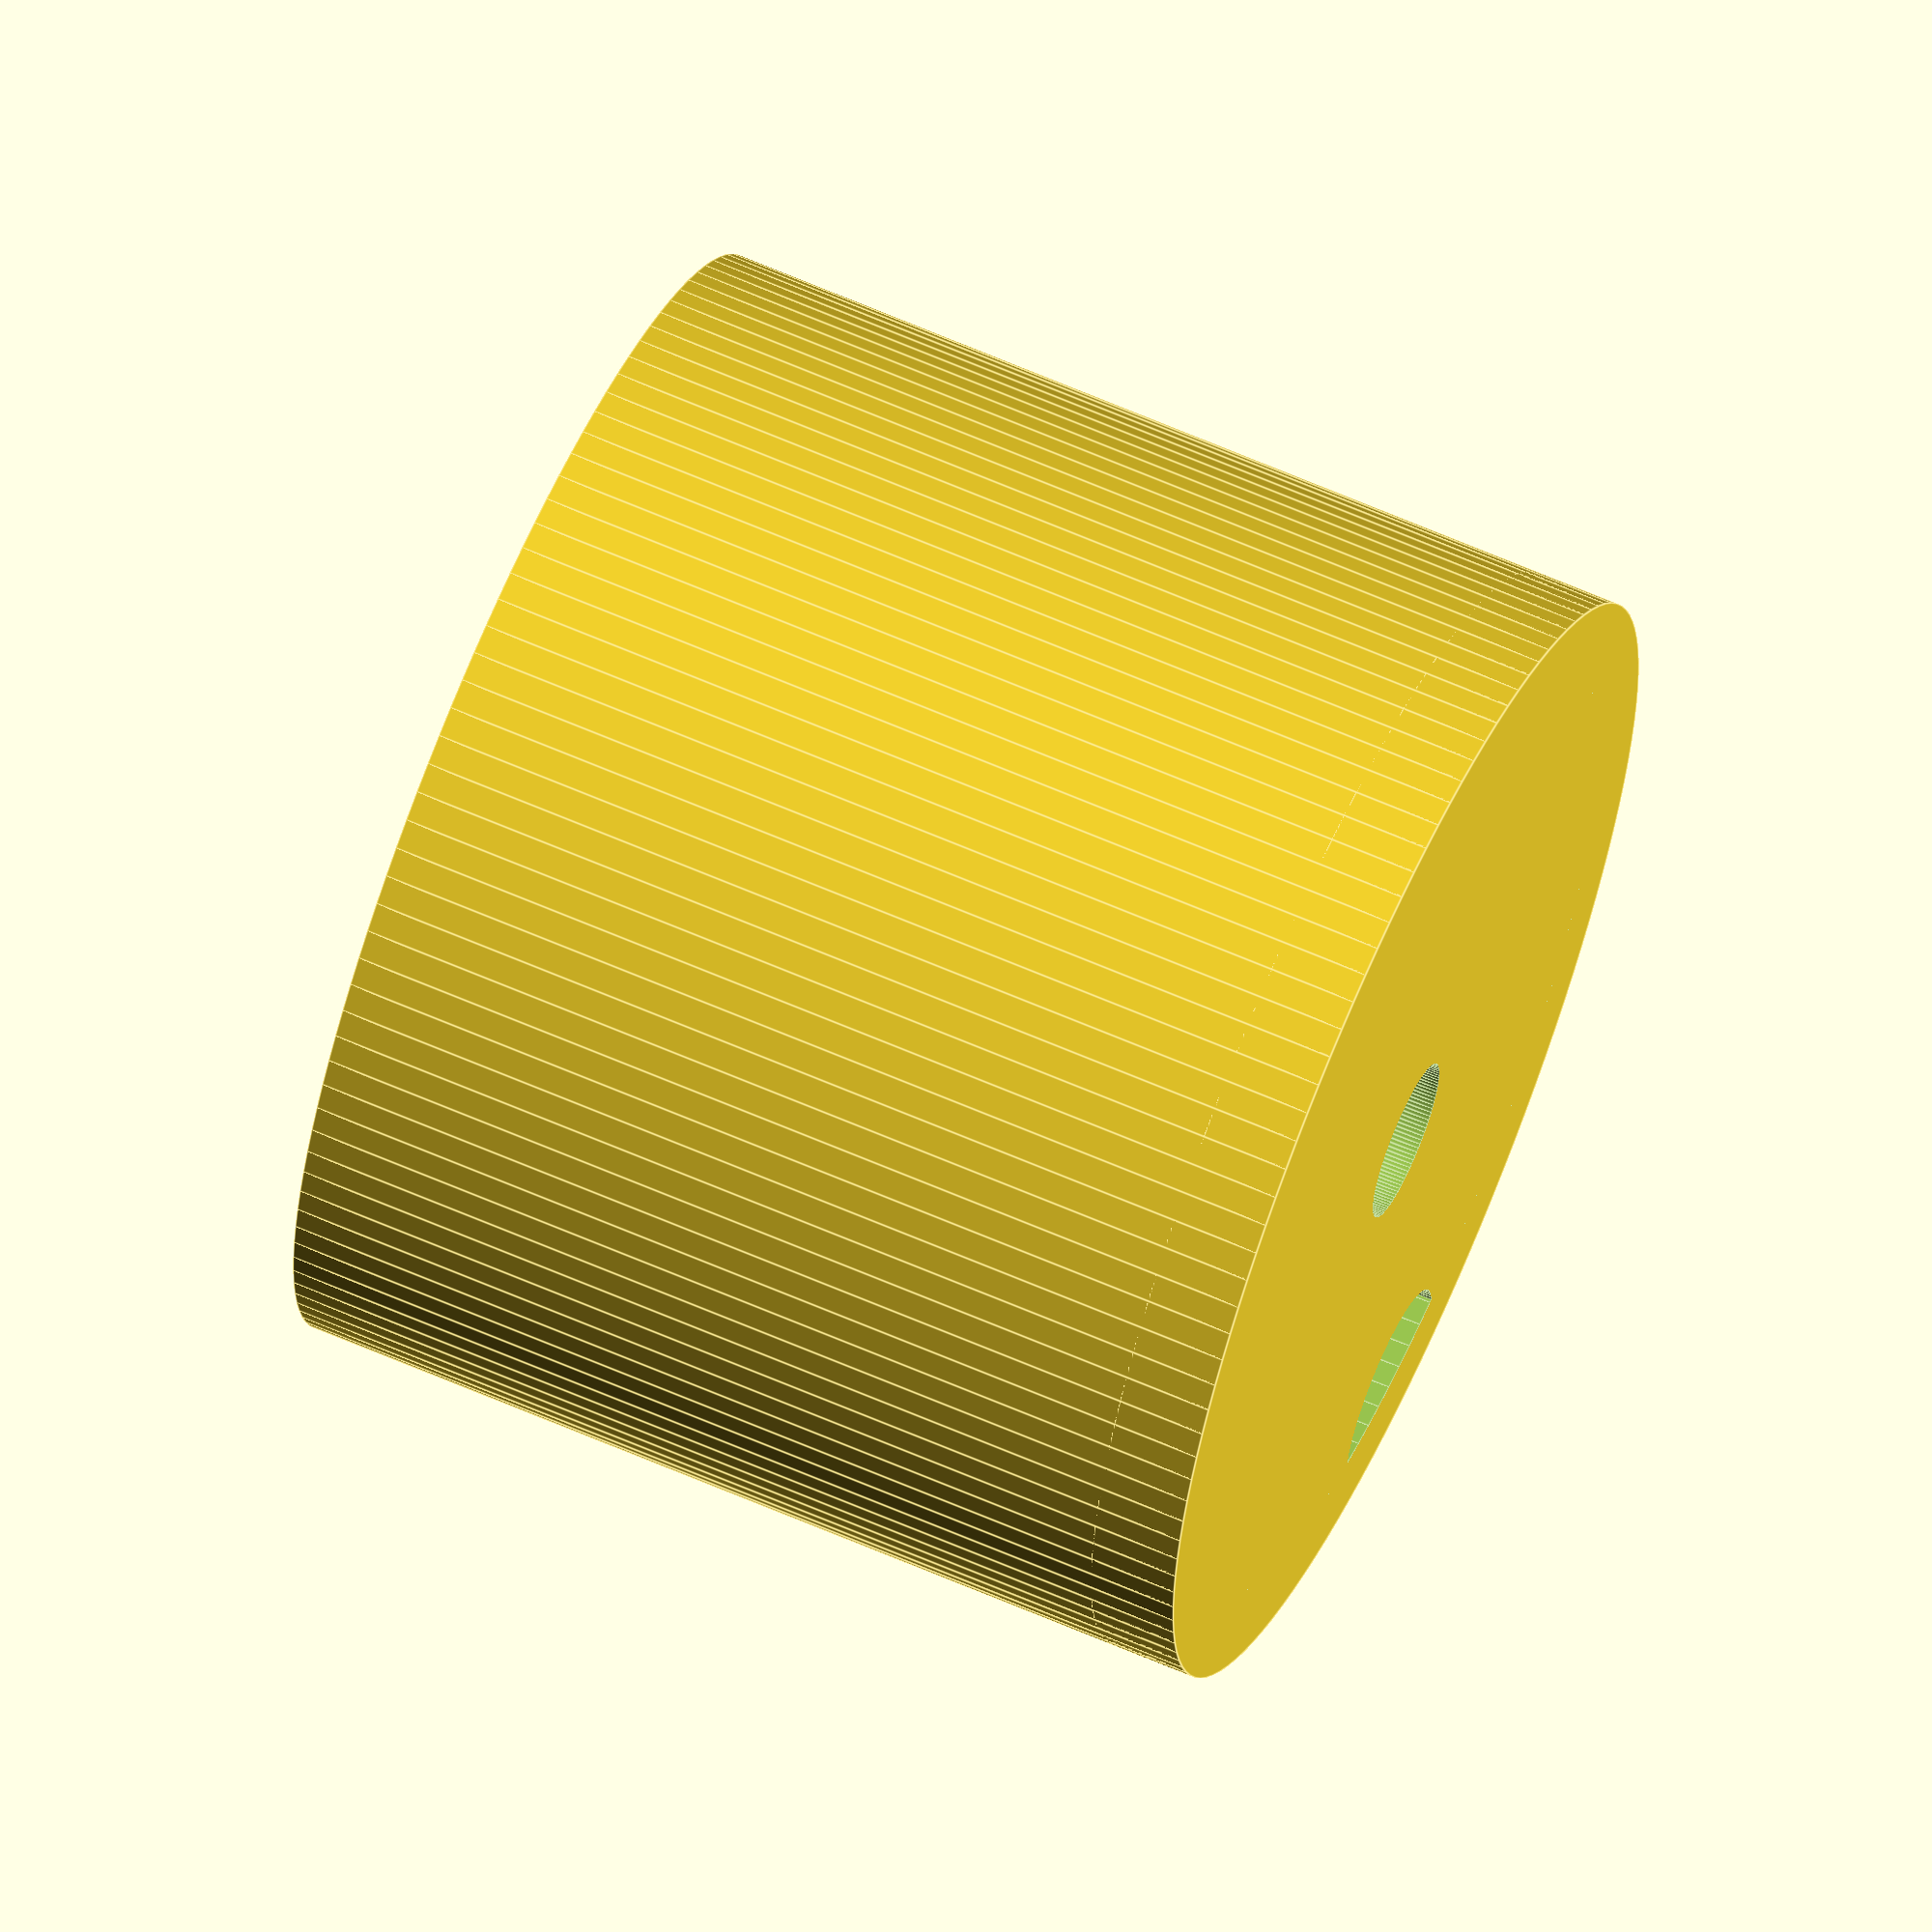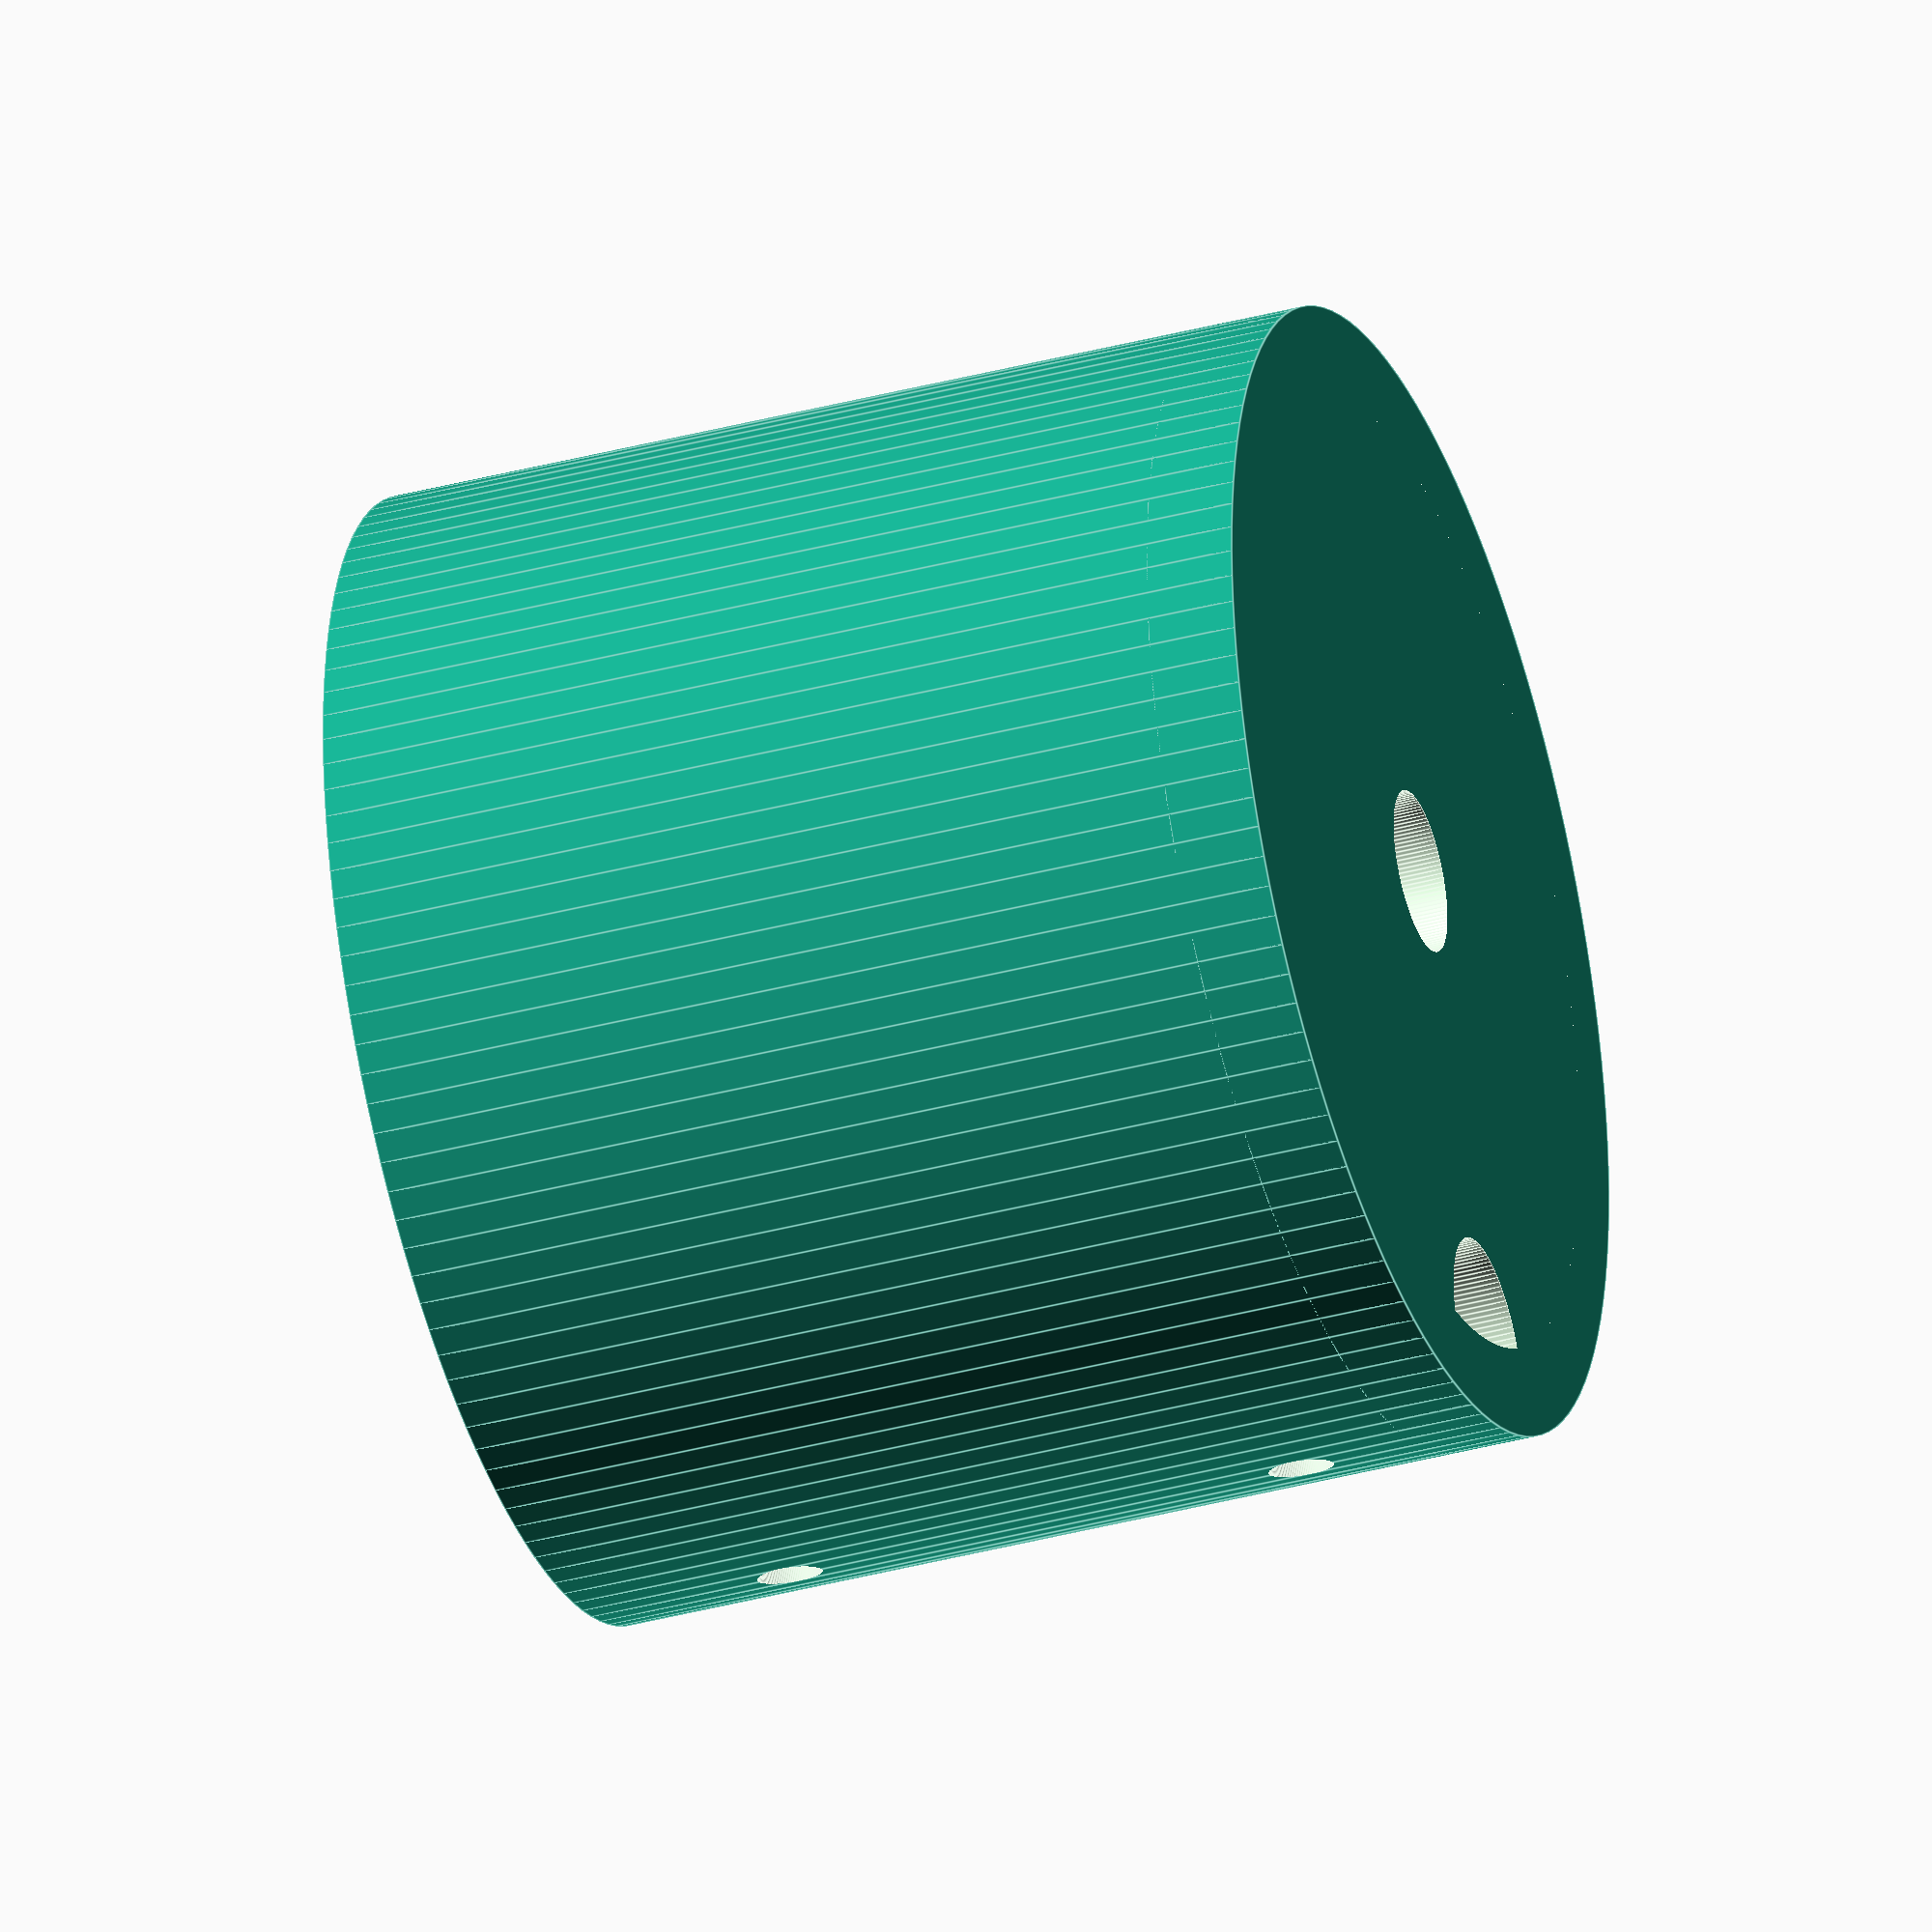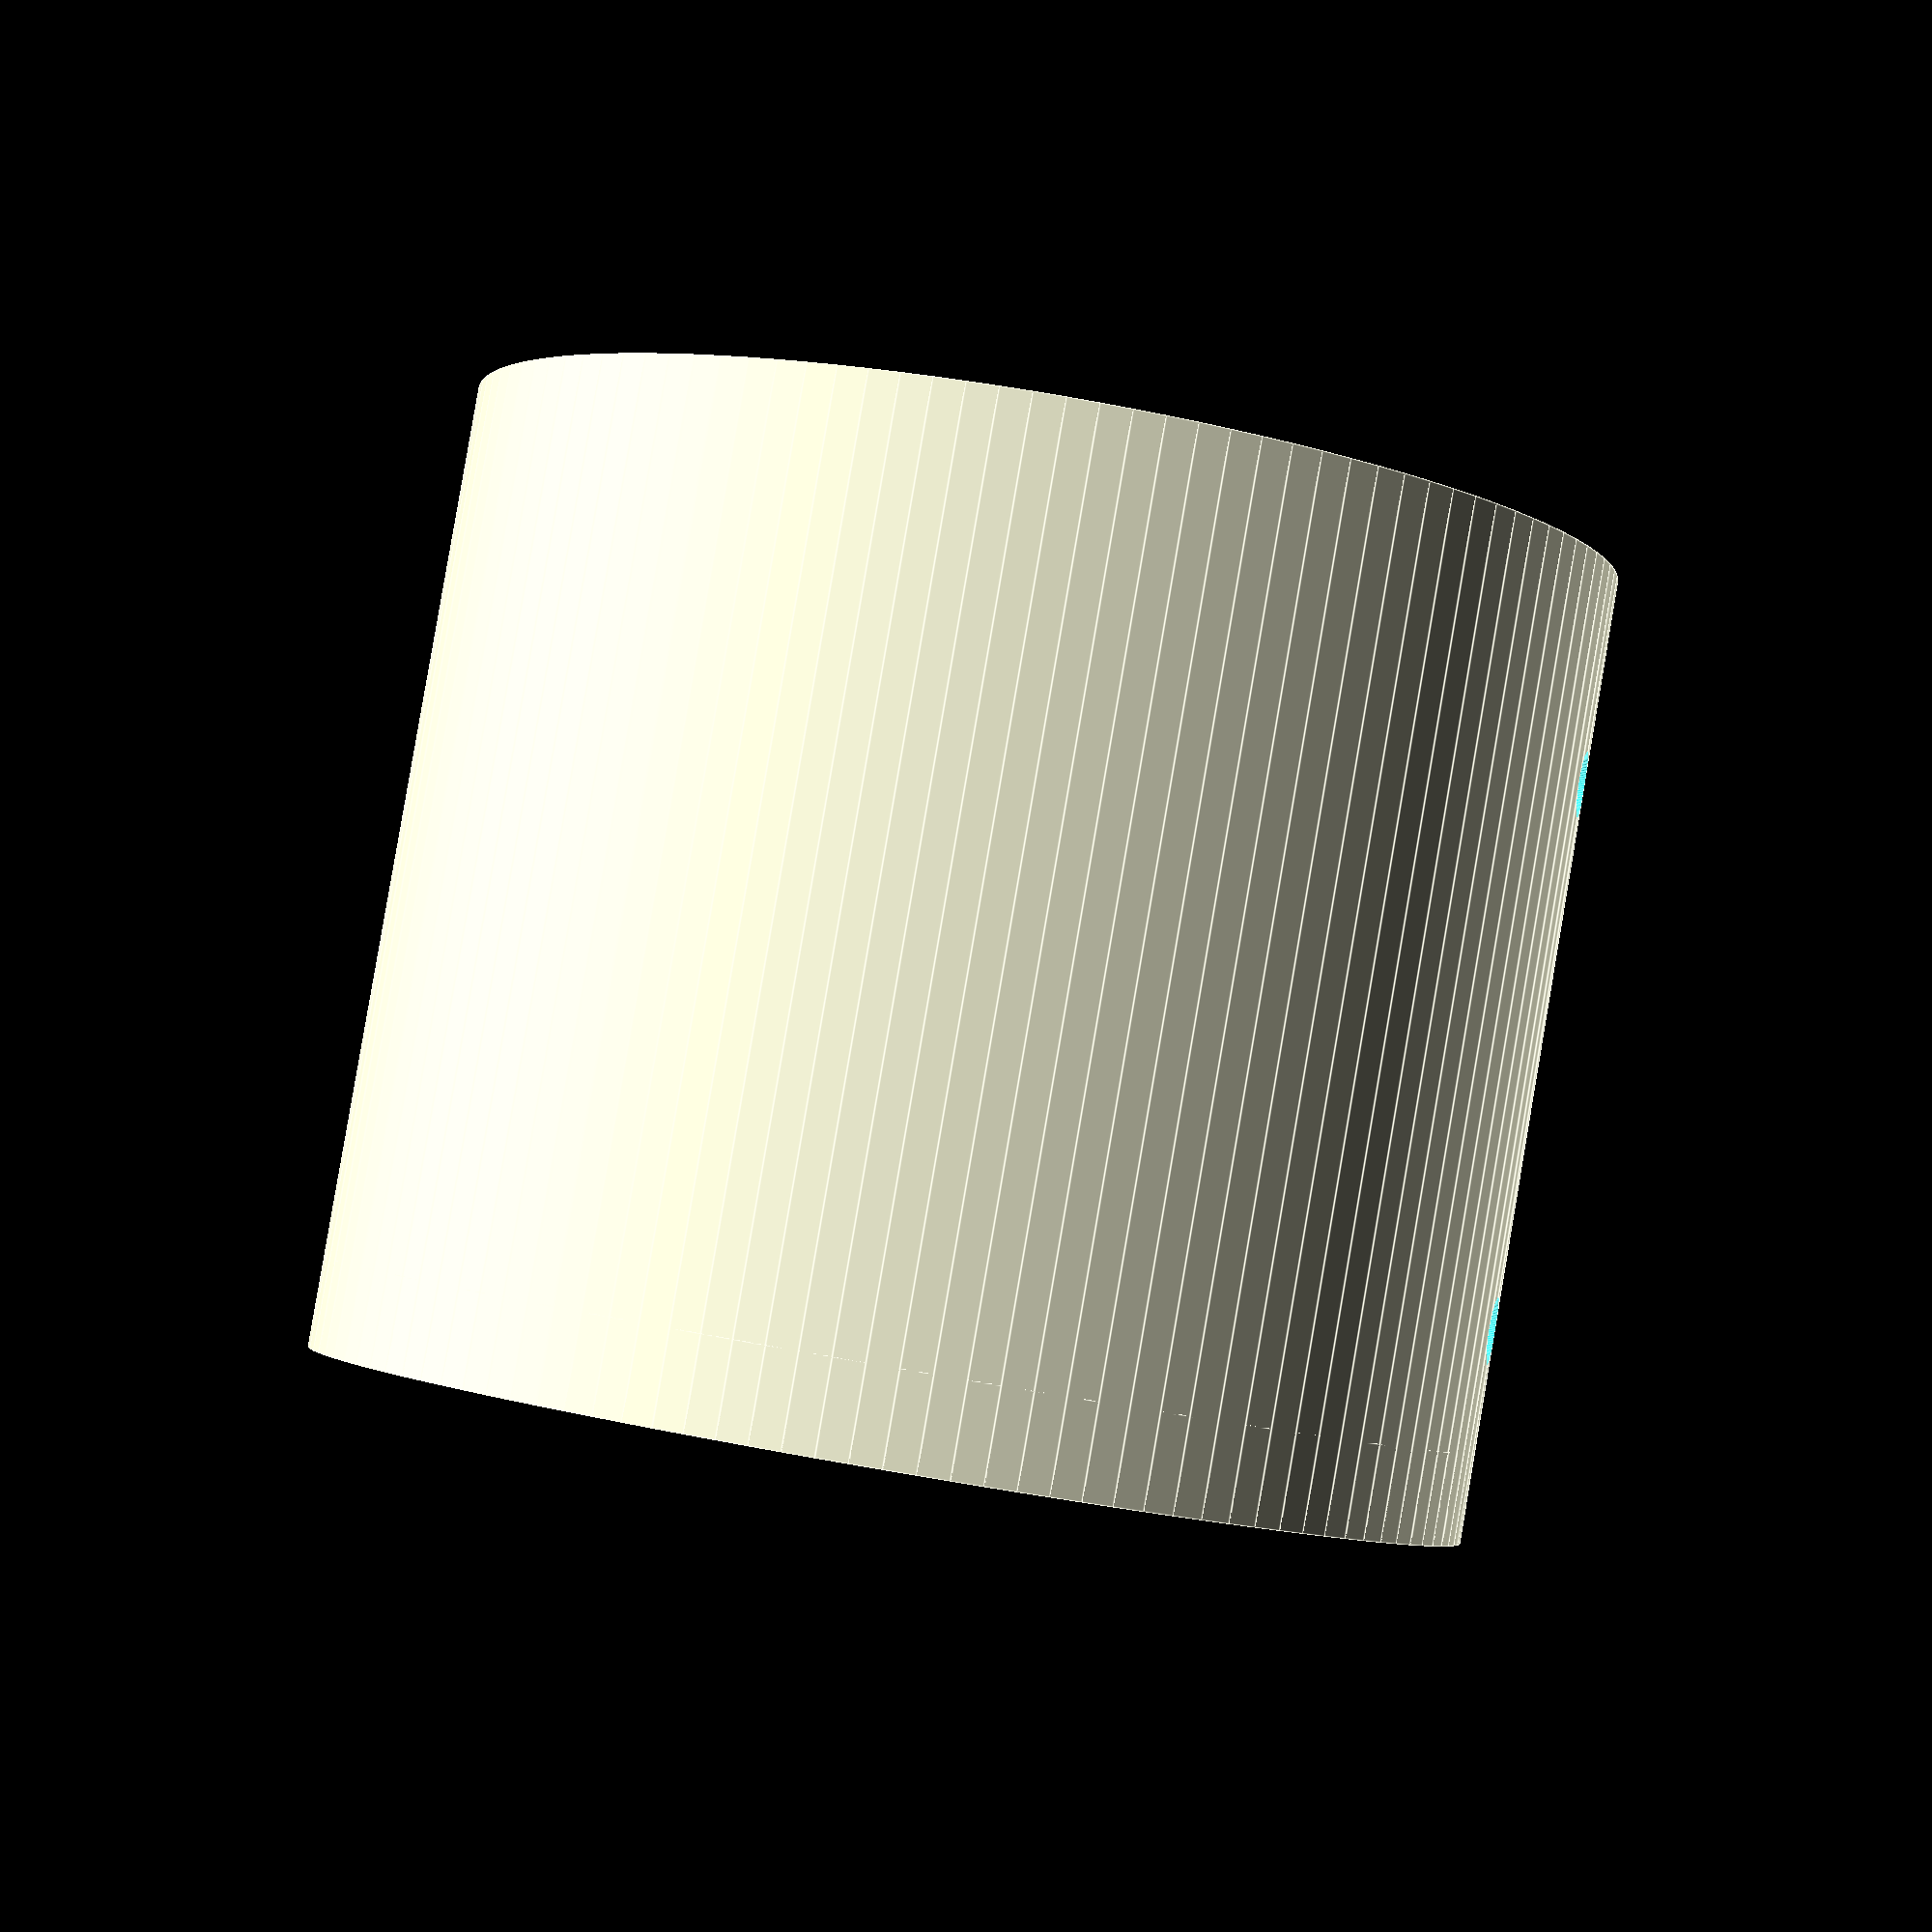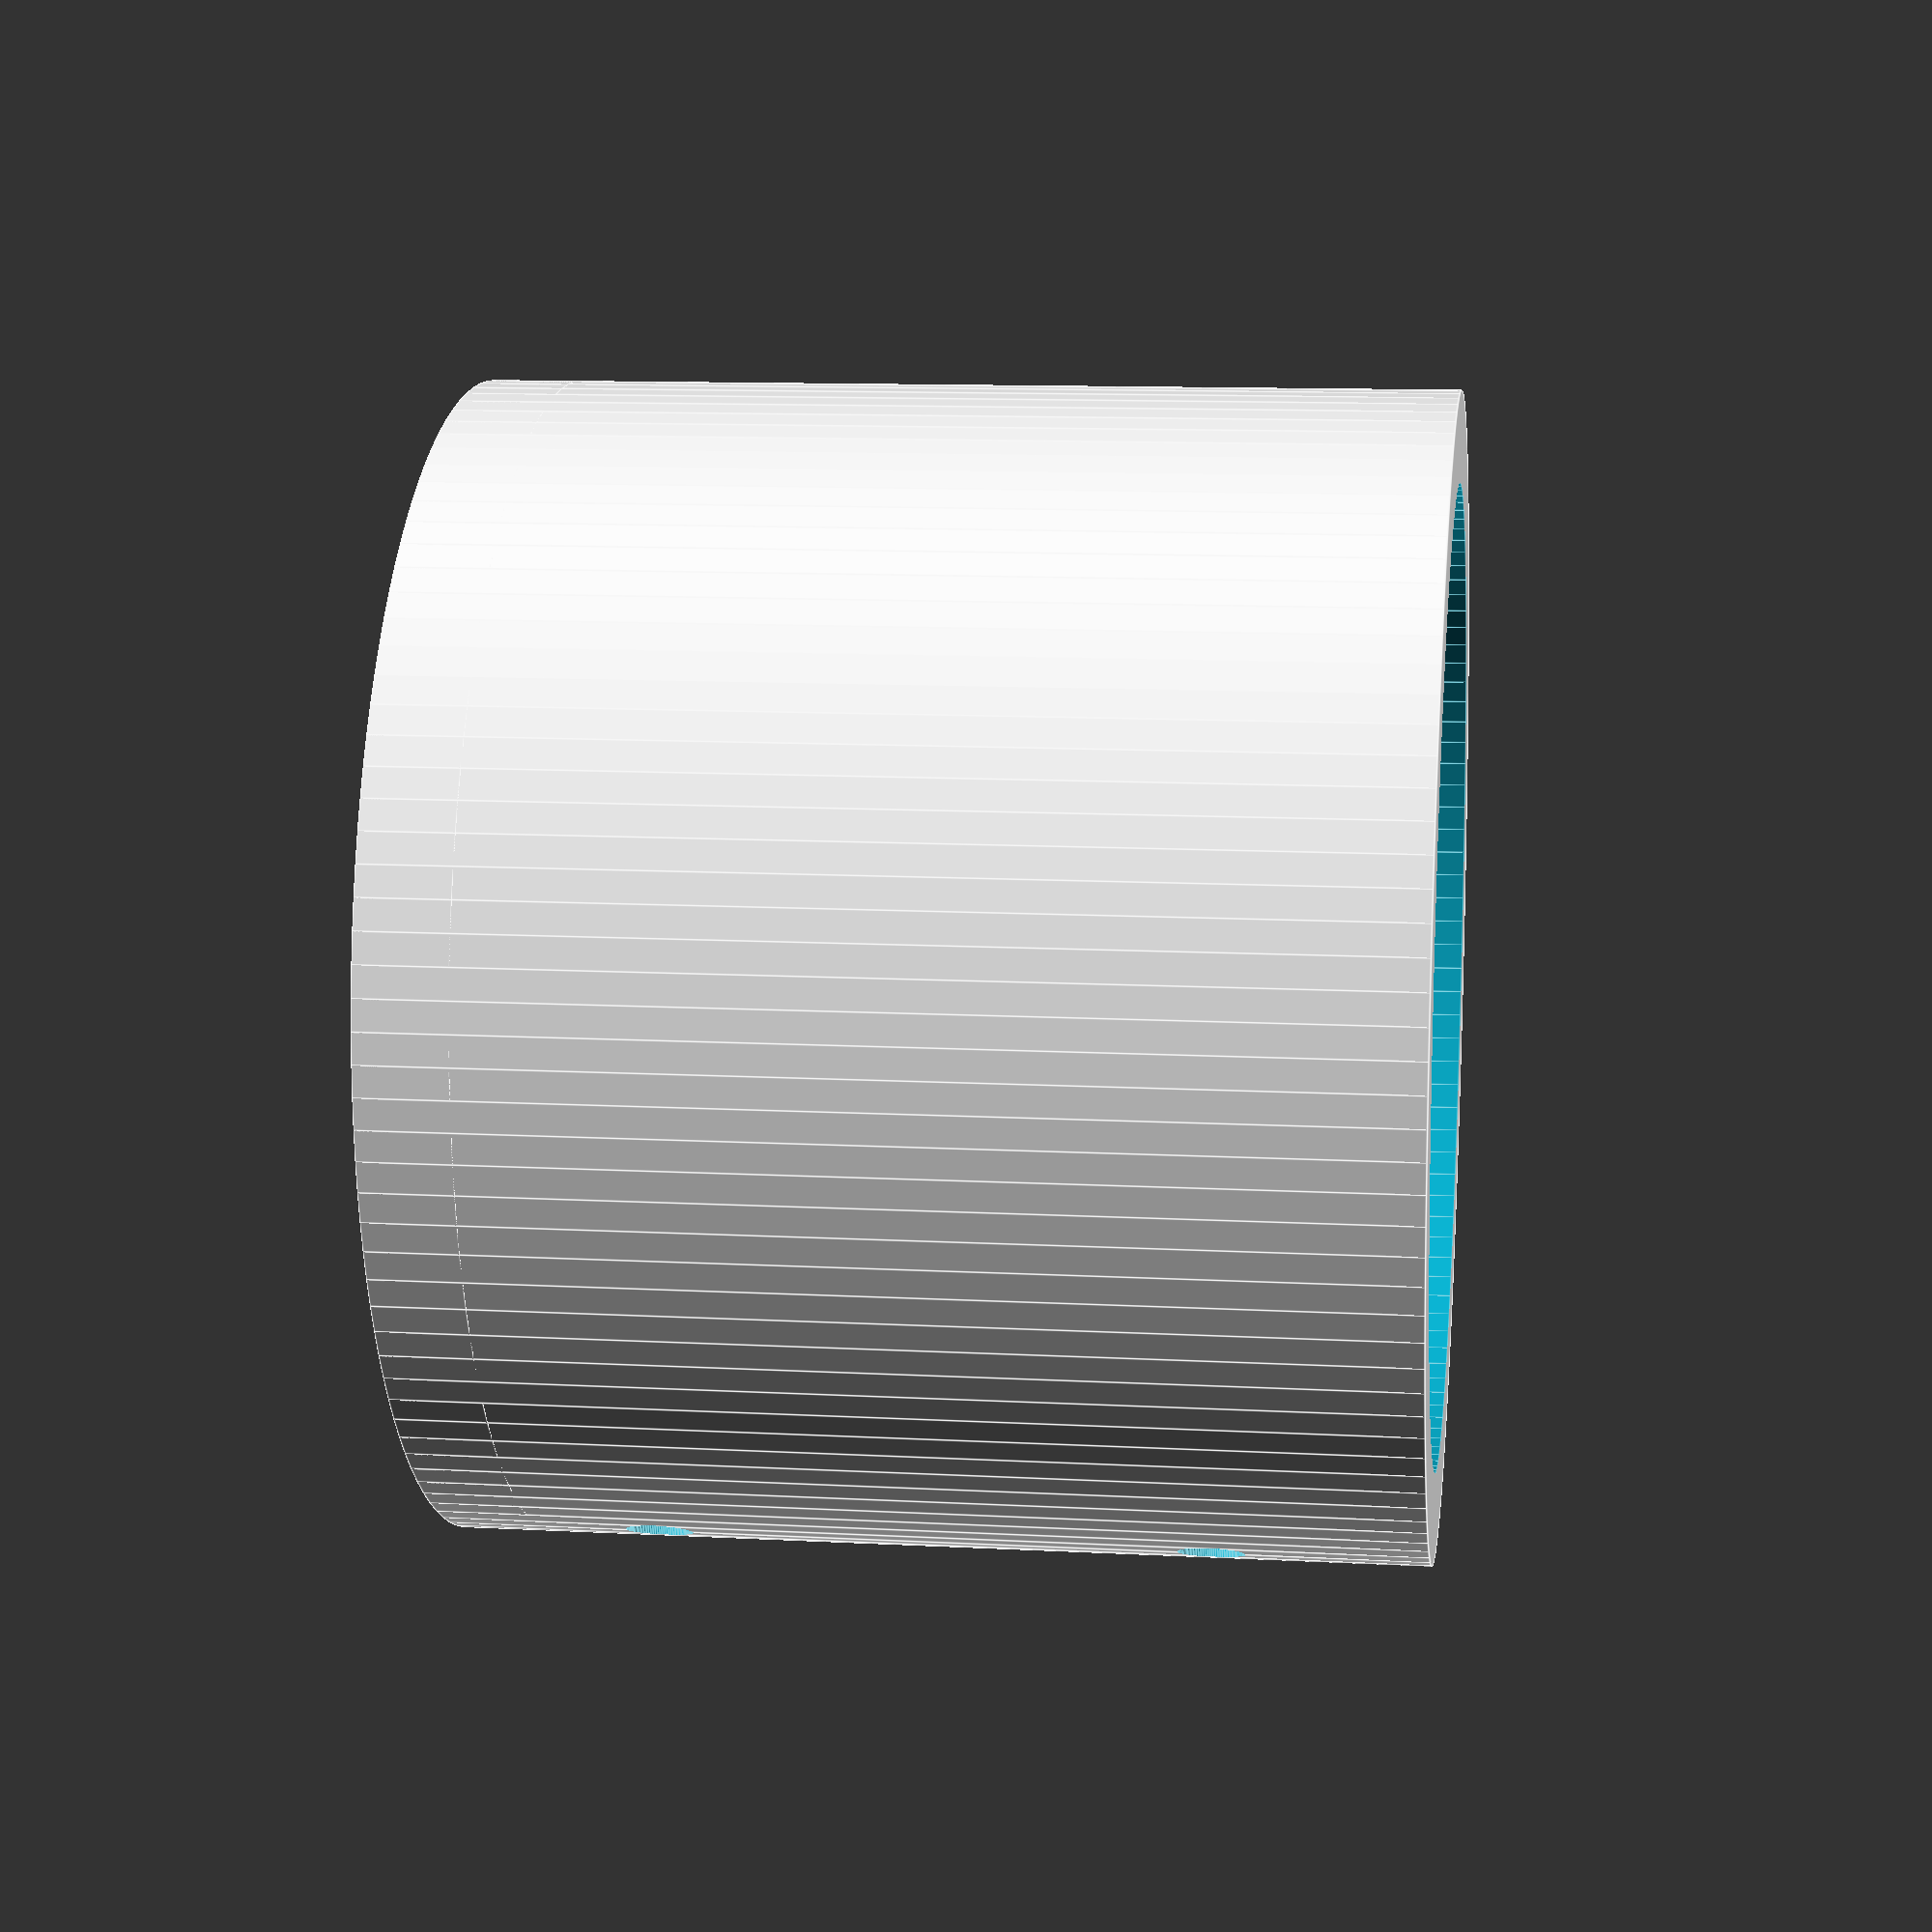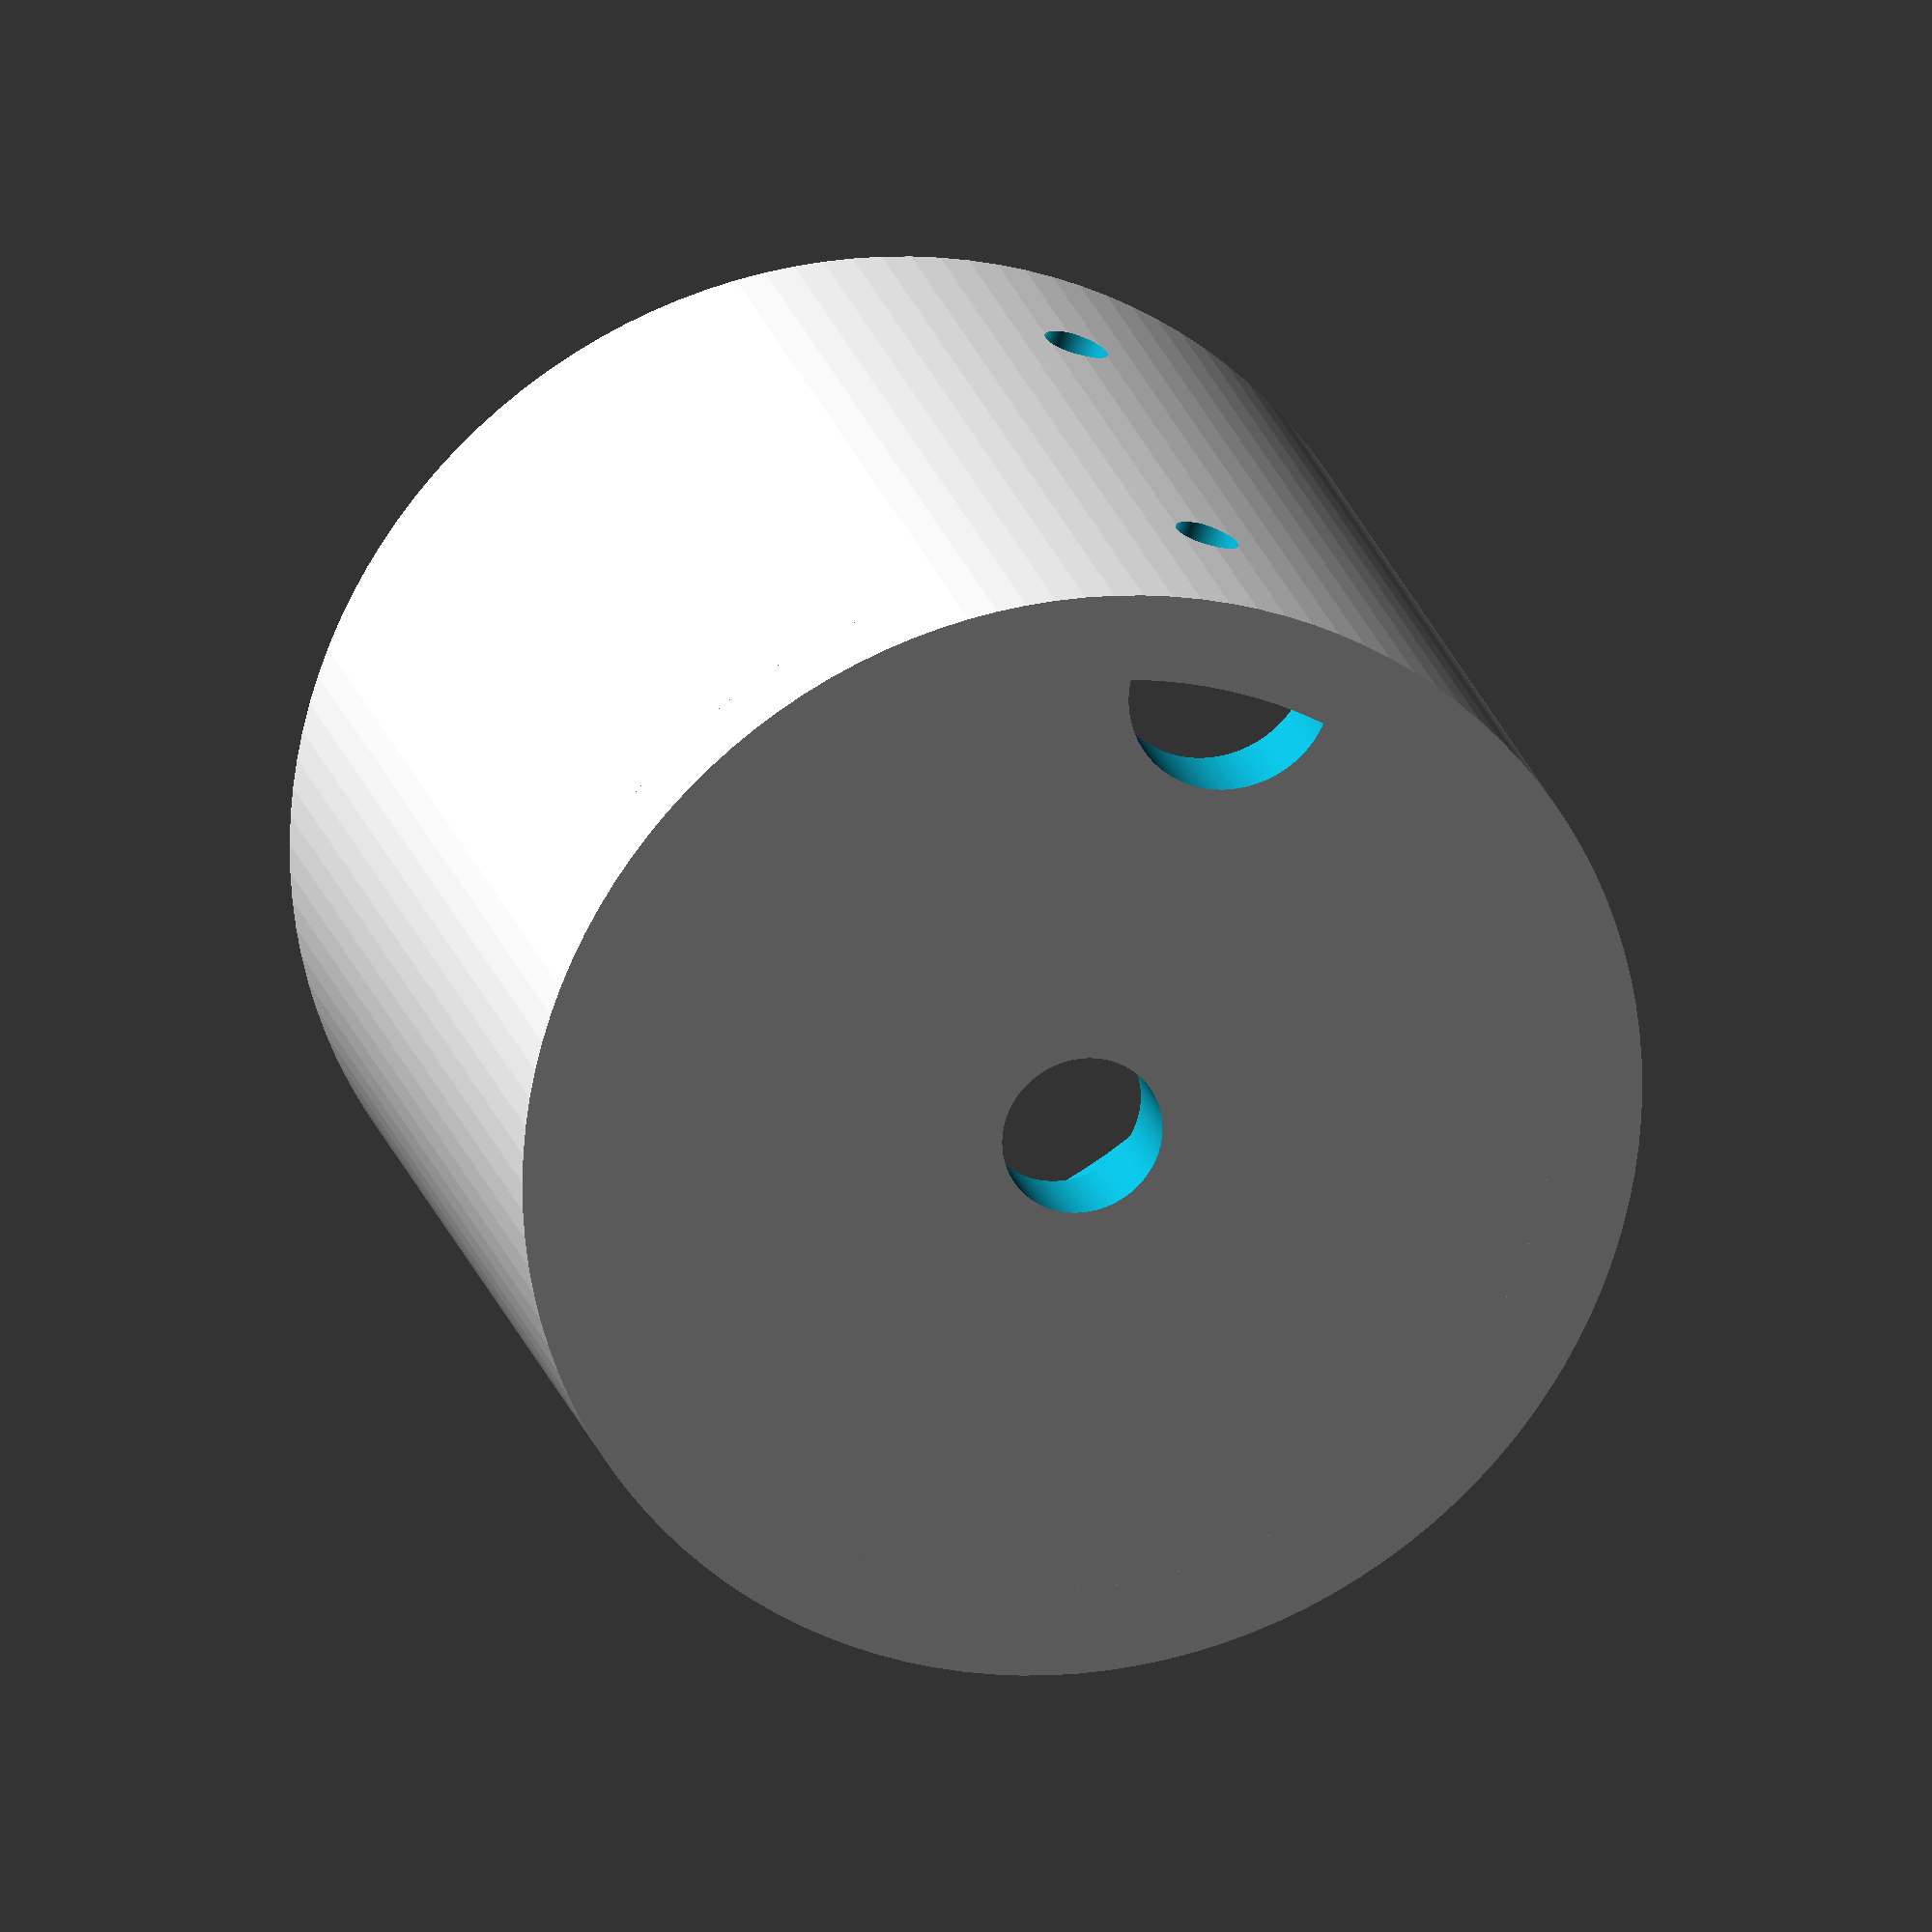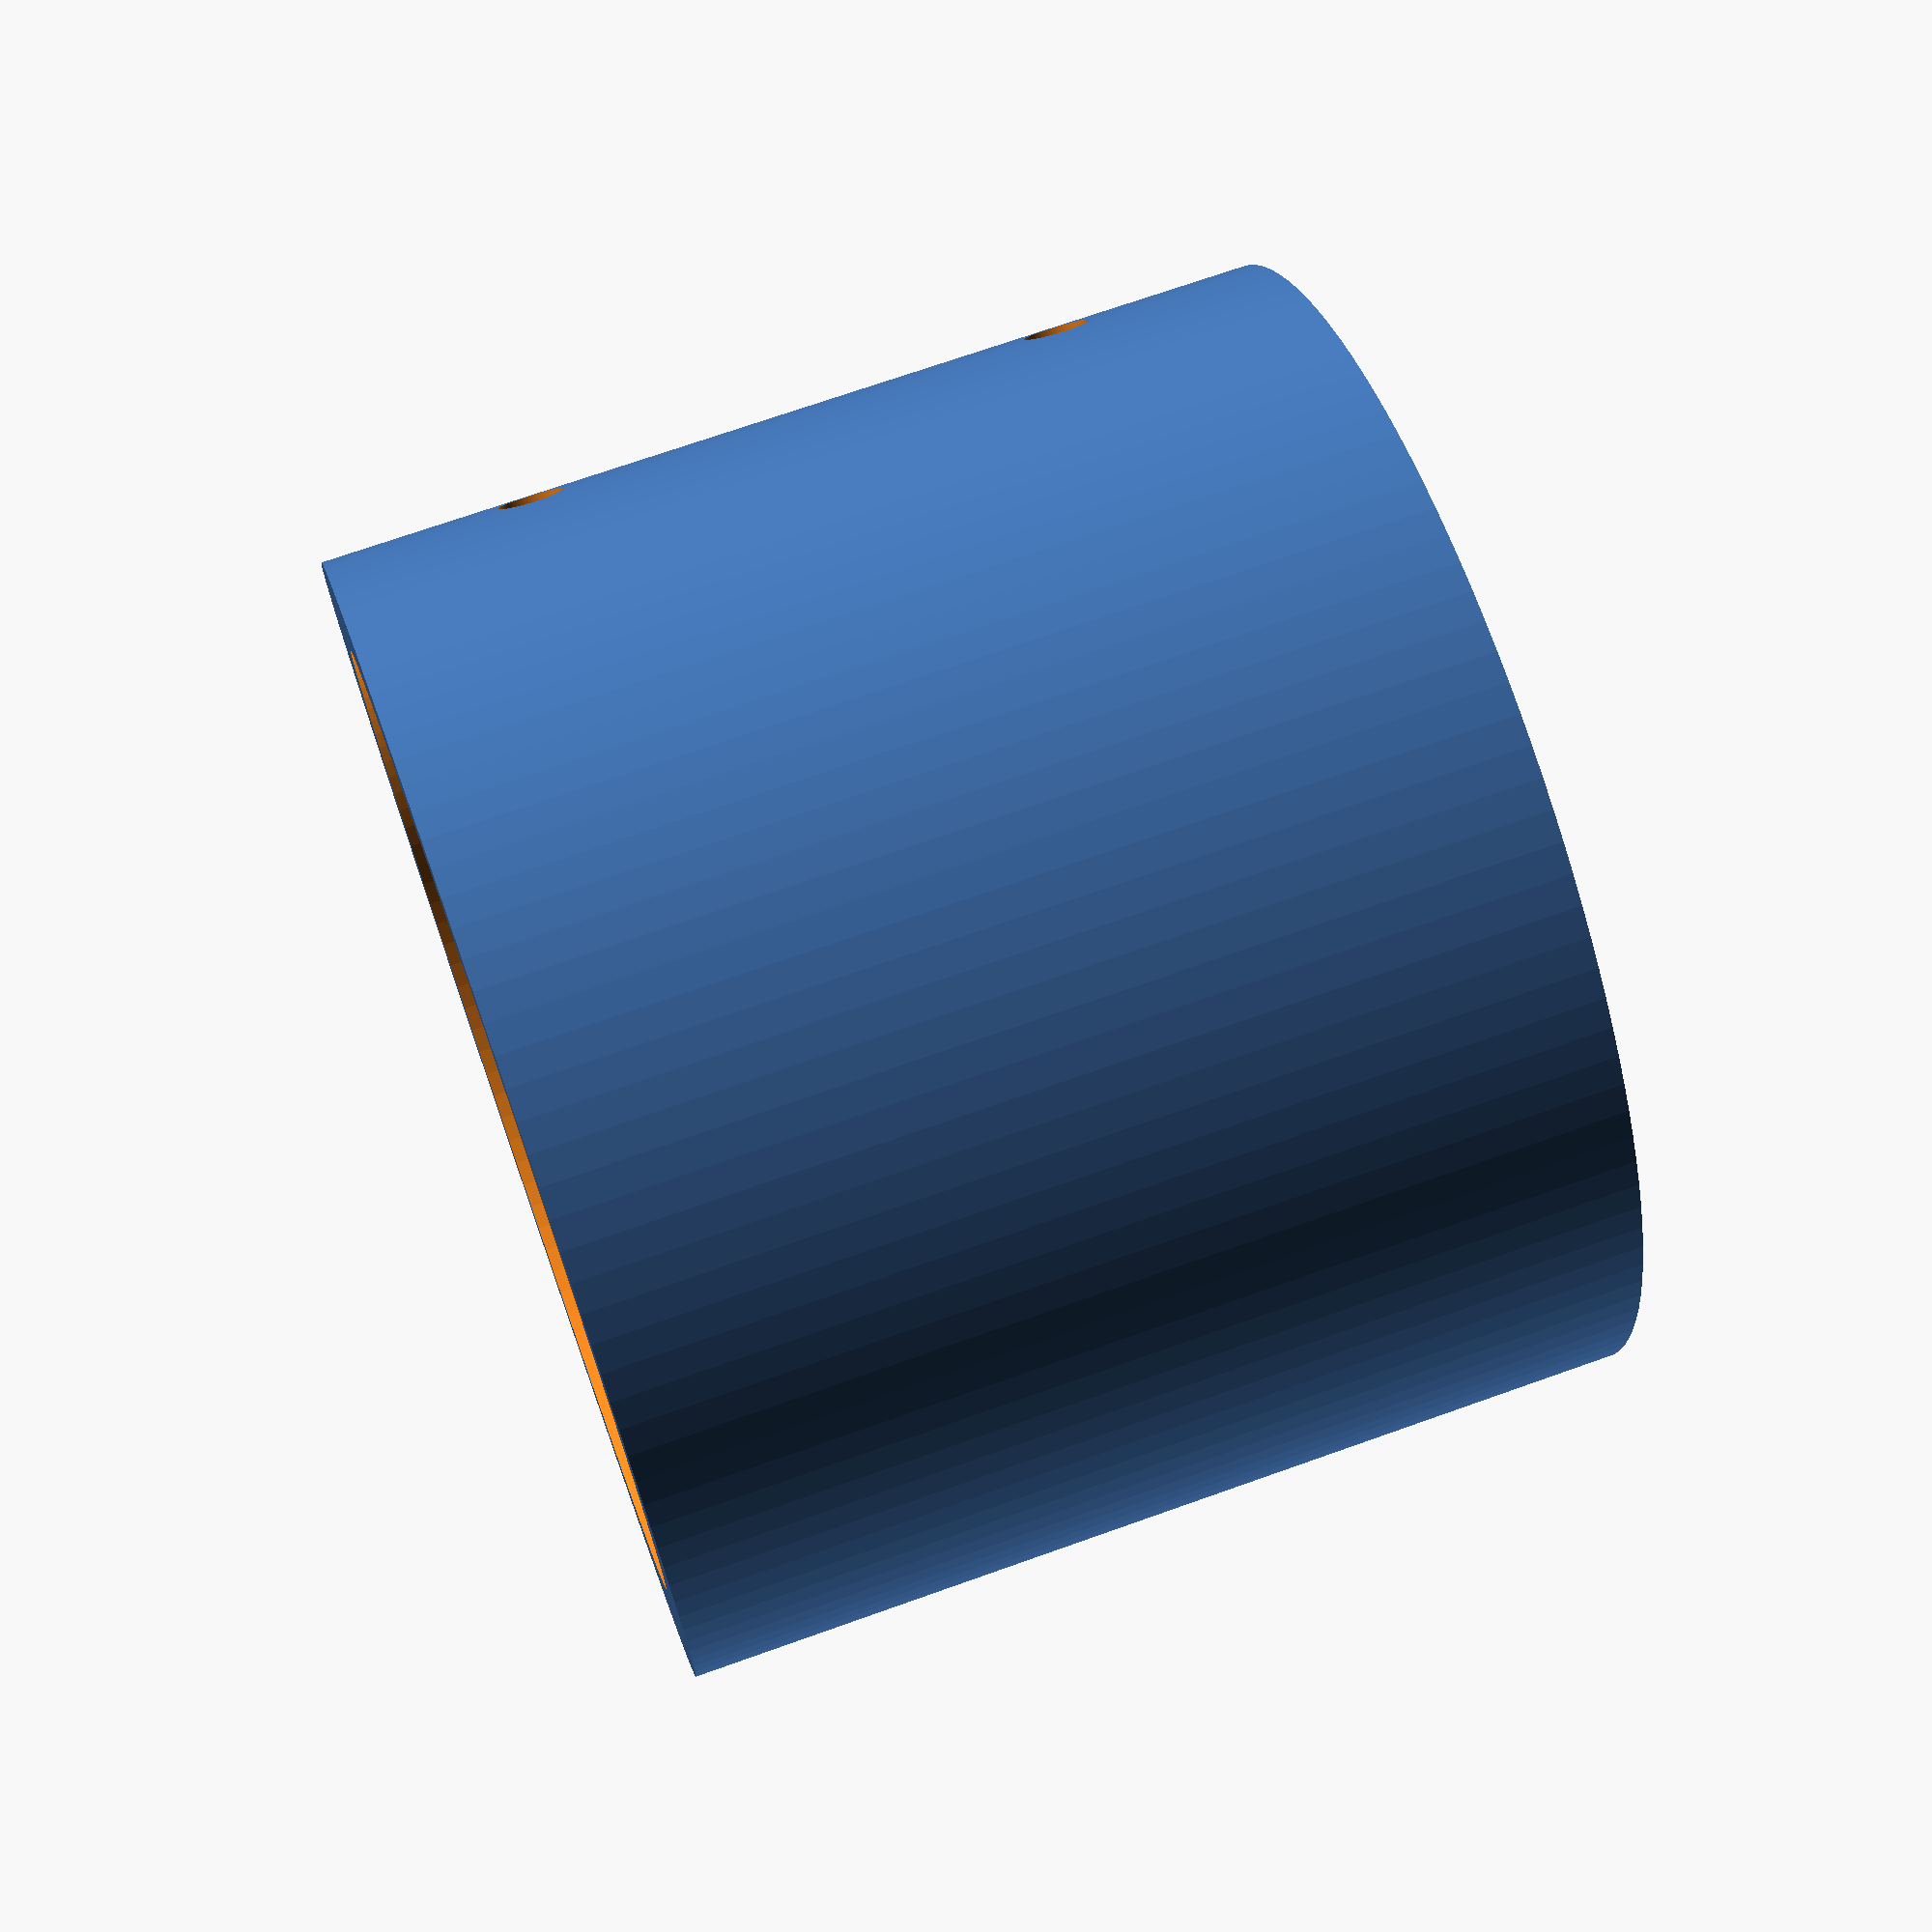
<openscad>
$fa=3;
$fs=0.05;
p = 0.01;
p2 = 2*p;

//45N
/*
a = 20; //diameter of magnet
b = 25; //height of magnet
c = 4.5; //hole for screw
cable_r = 2.5; //radius for cable hole
top_offset = 3.7; //inner radius for top (screw has to fit in)
screw_head_height = 5.0; //height of the screw head
//*/

//120N
/*
a = 25;
b = 29;
c = 4.5;
cable_r = 2.5;
top_offset = 3.7;
screw_head_height = 5.0;
//*/

//180N
//*
a = 32;
b = 29;
c = 5.5;
cable_r = 3.5;
top_offset = 5.2;
screw_head_height = 5.0;
//*/

//300N
/*
a = 35;
b = 29;
c = 5.5;
cable_r = 3.5;
top_offset = 5.2;
screw_head_height = 5.0;
//*/

inner_h = b;
inner_r = a/2+0.2;
t_side = 3;
t_top = 3;
outer_h = inner_h + t_top;
outer_r = inner_r + t_side;
echo(outer_h);

top_count = 4;
top_angle = 80;
top_a = 2.5;
top_h = 8;
top_hh = 5;
top_ring_h = 2;
top_ring_r1 = top_offset;
top_ring_r2 = top_ring_r1 + top_a;
top_angle_t = 18;
top_h_t = 3;
top_down_angle = 1 * top_angle_t;
top_side_angle = 1 * top_angle_t;
top_up_angle = 1 * top_angle_t;
top_down_h = 2.5 * top_h_t;
top_side_h = top_h_t;
top_up_h = 1.3 * top_h_t;
top_fix_offset = screw_head_height + 1;
top_total_h = top_down_h + top_fix_offset;

cord_h = top_down_h - (top_up_h - top_side_h);
cord_hole_single_r = 1.0;
cord_hole_multi_r = 0.7;
angle_diff = 2;
h_diff = 0.5;
single_hole = false;
multi_hole_offset = 1.0;
mhs = multi_hole_offset;

top_bottom_h = 1.0;

module cyl(h, r, addP2 = false) {
    translate([0, 0, h/2])
    cylinder(h + (addP2 ? p2 : 0), r=r, center=true);
}

module magnet_fix_hole(d, t, angle) {
    extra = 1;
    translate([sin(angle), -cos(angle), 0]*(inner_r - extra))
    rotate([90, 0, angle])
    cyl(t + extra, d/2+0.1);
}

//case for magnet
module magnet() {
    difference() { 
        translate([0, 0, inner_h])
        cyl(t_top, outer_r);
        translate([0, 0, inner_h])
        cyl(t_top, c/2, true);
        translate([inner_r, 0, inner_h])
        cyl(t_top, cable_r, true);
    }
    difference() {
        cyl(outer_h, outer_r);
        cyl(outer_h, inner_r, true);        
        h1 = 7;
        h2 = 25;
        for(i=[0:2]) {
            translate([0, 0, h1])
            magnet_fix_hole(6, 1, 270+(i-1)*22);
            translate([0, 0, h2])
            magnet_fix_hole(6, 1, 270+(i-1)*22);
        }
        translate([0, 0, h1])
        magnet_fix_hole(5, 1.5, 90);
        translate([0, 0, h2])
        magnet_fix_hole(5, 1.5, 90);
        translate([0, 0, h1])
        magnet_fix_hole(2, 5, 90);
        translate([0, 0, h2])
        magnet_fix_hole(2, 5, 90);
        translate([0, 0, h1])
        magnet_fix_hole(8, 1, 75);
        translate([0, 0, h2])
        magnet_fix_hole(8, 1, 75);
        *translate([0, 0, 10]) {
            for(i=[0:5]) {
                translate([0, 0, -5])
                magnet_fix_hole(3, 1, i*12);
            }
            for(i=[0:4]) {
                translate([0, 0, 5])
                magnet_fix_hole(4, 1, i*15+90);
            }
            for(i=[0:3]) {
                translate([0, 0, -5])
                magnet_fix_hole(5, 1, i*19+180);
            }
            for(i=[0:3]) {
                translate([0, 0, 5])
                magnet_fix_hole(6, 1, i*22+270);
            }
        }
    }    
}

//mount that is fixed on magnet case with screw
module top_fix() {
    difference() {
        cyl(top_total_h, top_ring_r2);
        cyl(top_total_h, top_ring_r1, true);
        translate([0, 0, top_fix_offset])
        for(i=[1:top_count]) {
            rotate(i*360/top_count) {
                rotate_extrude(angle=top_down_angle)
                square([top_ring_r2+p2, top_down_h+p]);
                rotate(top_down_angle-p)
                rotate_extrude(angle=top_side_angle)
                square([top_ring_r2+p2, top_side_h]);
                rotate(top_down_angle + top_side_angle - p2)
                rotate_extrude(angle=top_up_angle)
                square([top_ring_r2+p2, top_up_h]);
            }
        }
    }
}

//bottom for top_fix if printed without magnet case
module top_bottom() {
    difference() {
        cyl(top_bottom_h, top_ring_r2, false);
        cyl(top_bottom_h+p, c/2, true);
    }
}

//holder for cords that is mounted in top fix
module top_cords() {
    difference() {
        union() {
            cyl(cord_h, top_ring_r1-0.1);
            rotate(-(top_up_angle-angle_diff) / 2)
            for(i=[1:top_count]) {
                rotate(i*360/top_count) {
                    rotate_extrude(angle=top_up_angle-angle_diff)
                    square([top_ring_r2+p2, top_side_h-h_diff]);
                }
            }
        }
        if (single_hole) {
            cyl(top_total_h, cord_hole_single_r * 2, true);
        }
        else {
            translate([mhs, mhs, 0])
            cyl(top_total_h, cord_hole_multi_r, true);
            translate([mhs, -mhs, 0])
            cyl(top_total_h, cord_hole_multi_r, true);
            translate([-mhs, mhs, 0])
            cyl(top_total_h, cord_hole_multi_r, true);
            translate([-mhs, -mhs, 0])
            cyl(top_total_h, cord_hole_multi_r, true);
        }
    }
}

*translate([20, 0, 0])
top_cords();

//translate([0, -30, 0])
magnet();

//magnet case with top fix
*translate([0, 30, 0])
union() {
    magnet();
    translate([0, 0, outer_h])
    top_fix();   
}

*union() {
    top_bottom();
    translate([0, 0, top_bottom_h])
    top_fix();
}
</openscad>
<views>
elev=295.9 azim=95.0 roll=293.8 proj=o view=edges
elev=217.1 azim=245.0 roll=250.9 proj=o view=edges
elev=273.3 azim=348.8 roll=9.7 proj=p view=edges
elev=168.7 azim=244.9 roll=82.6 proj=p view=edges
elev=158.7 azim=108.3 roll=194.0 proj=o view=solid
elev=109.3 azim=149.3 roll=289.6 proj=p view=wireframe
</views>
